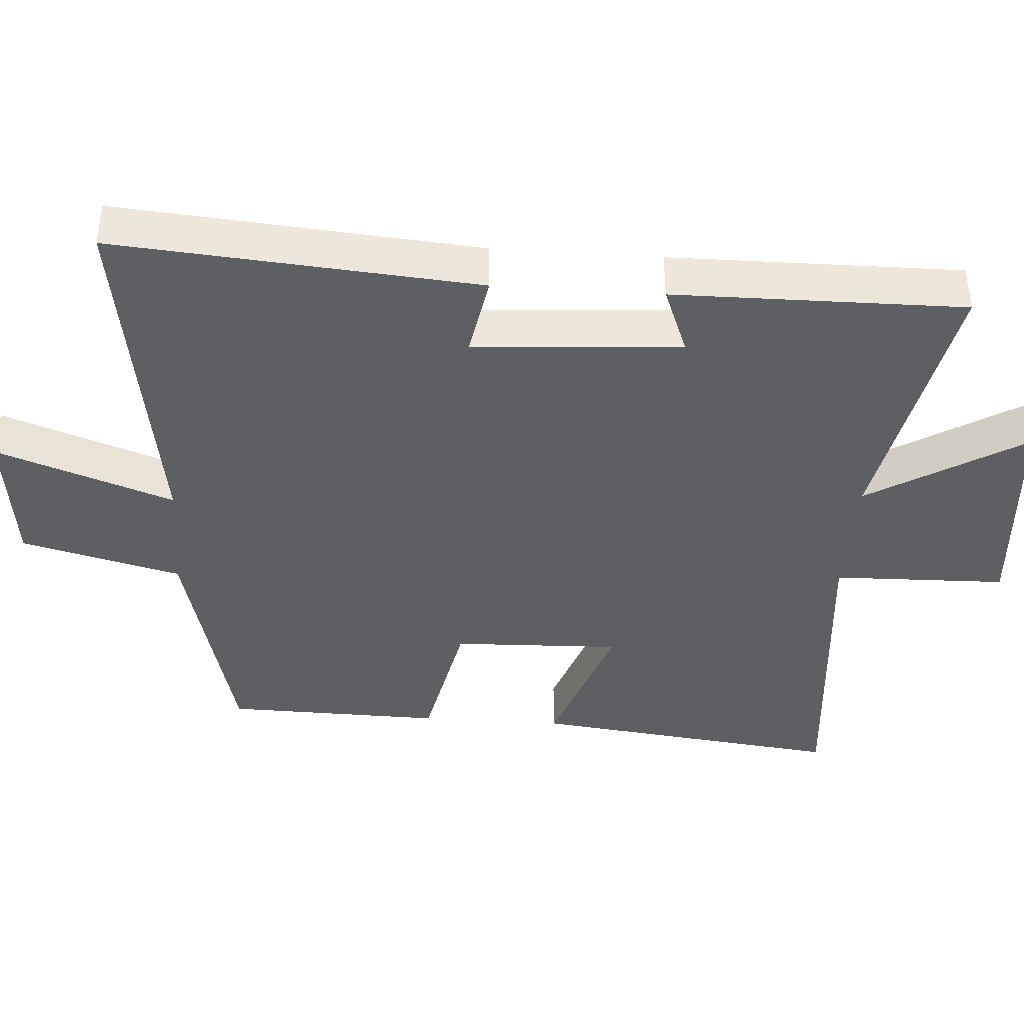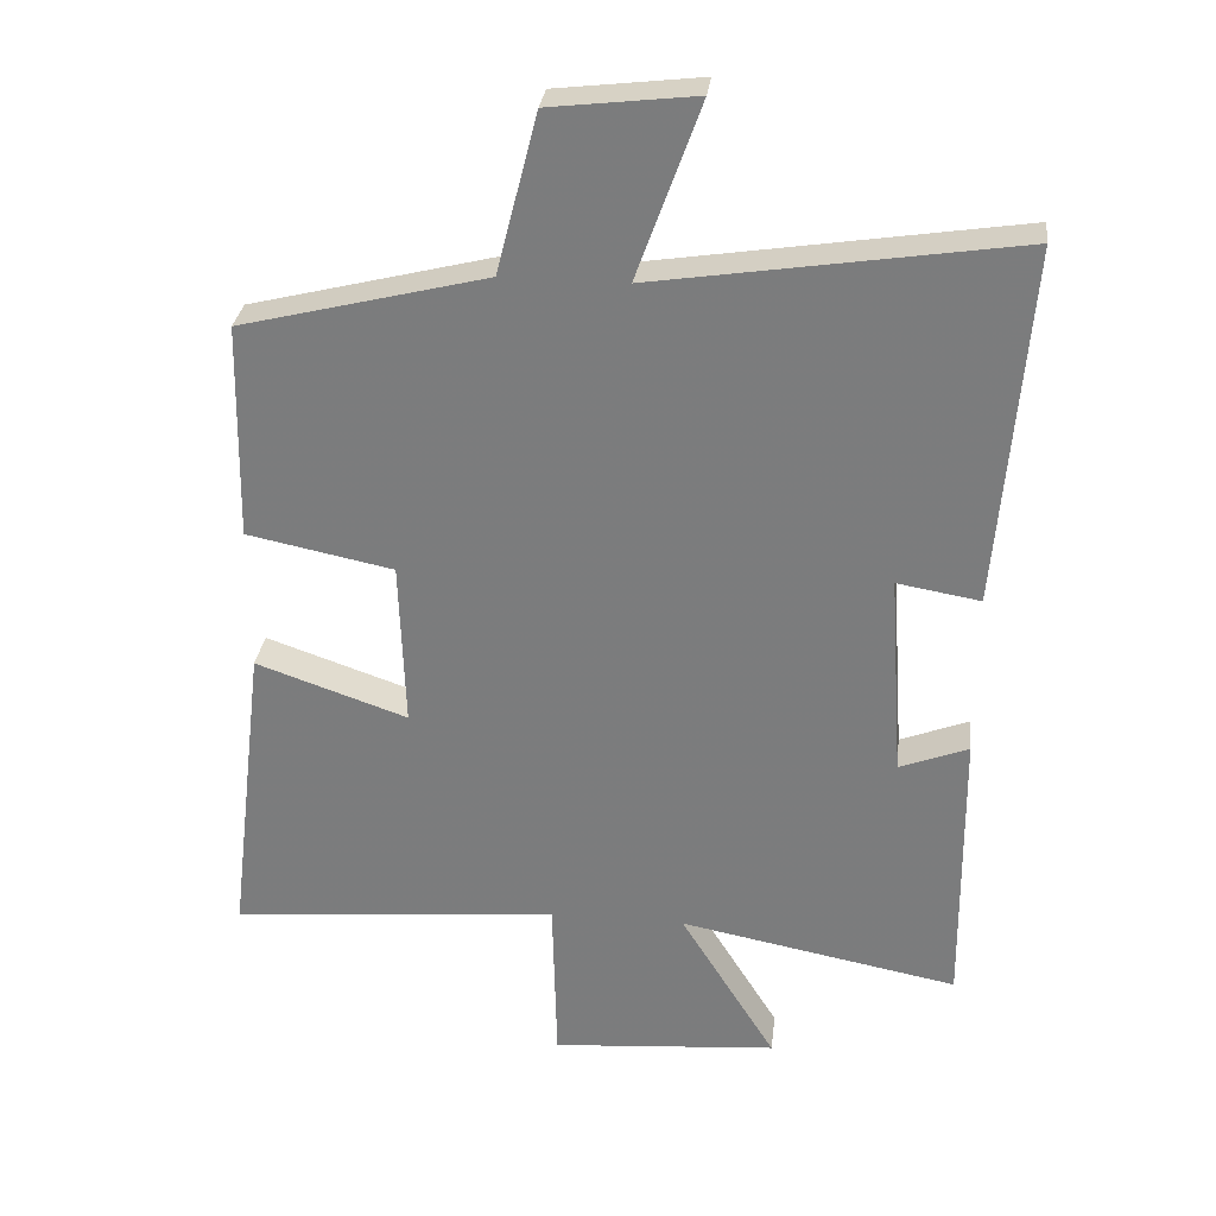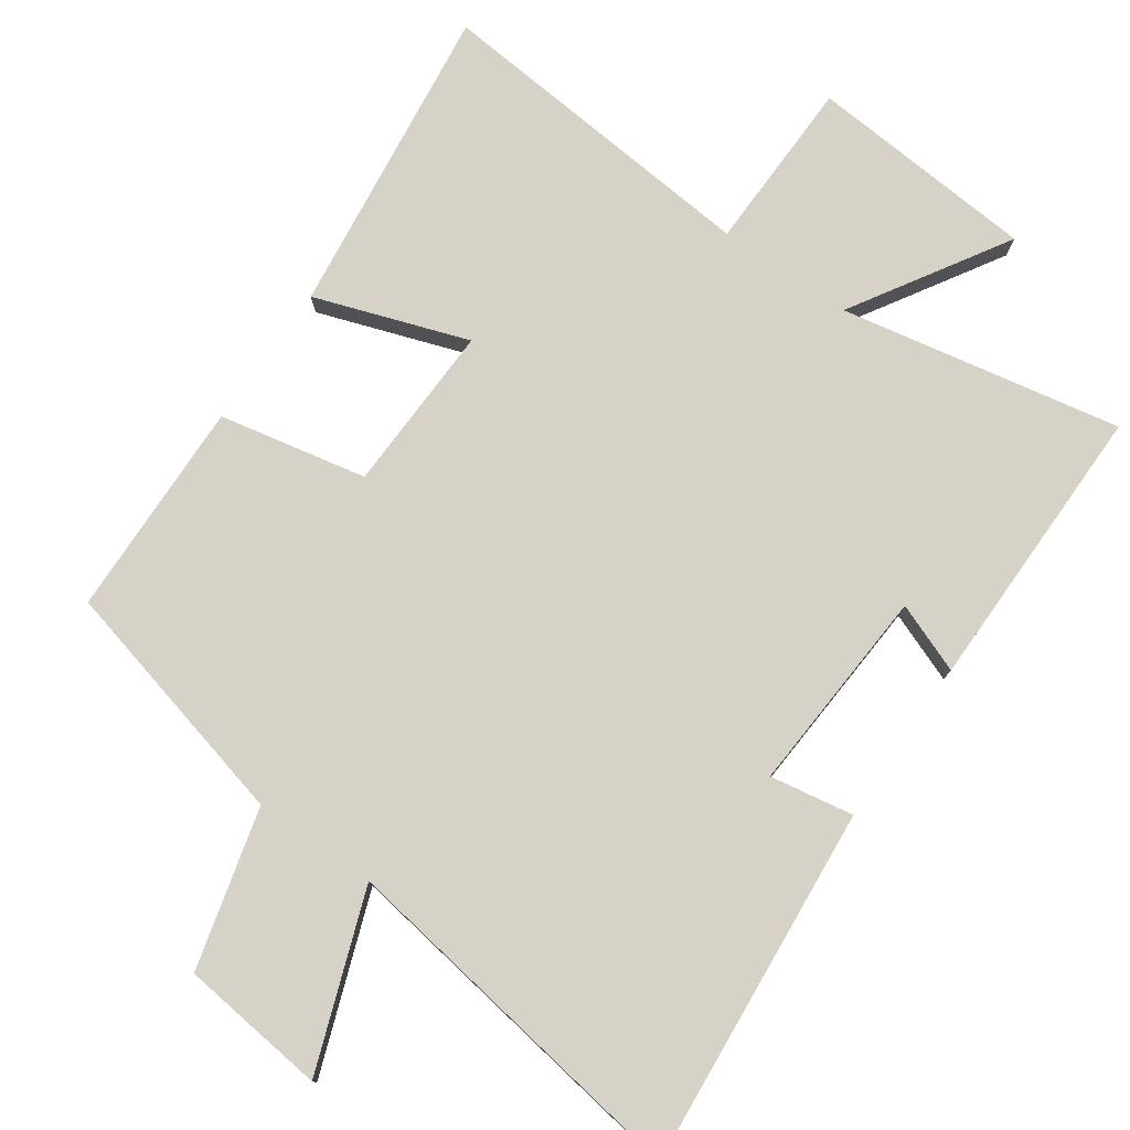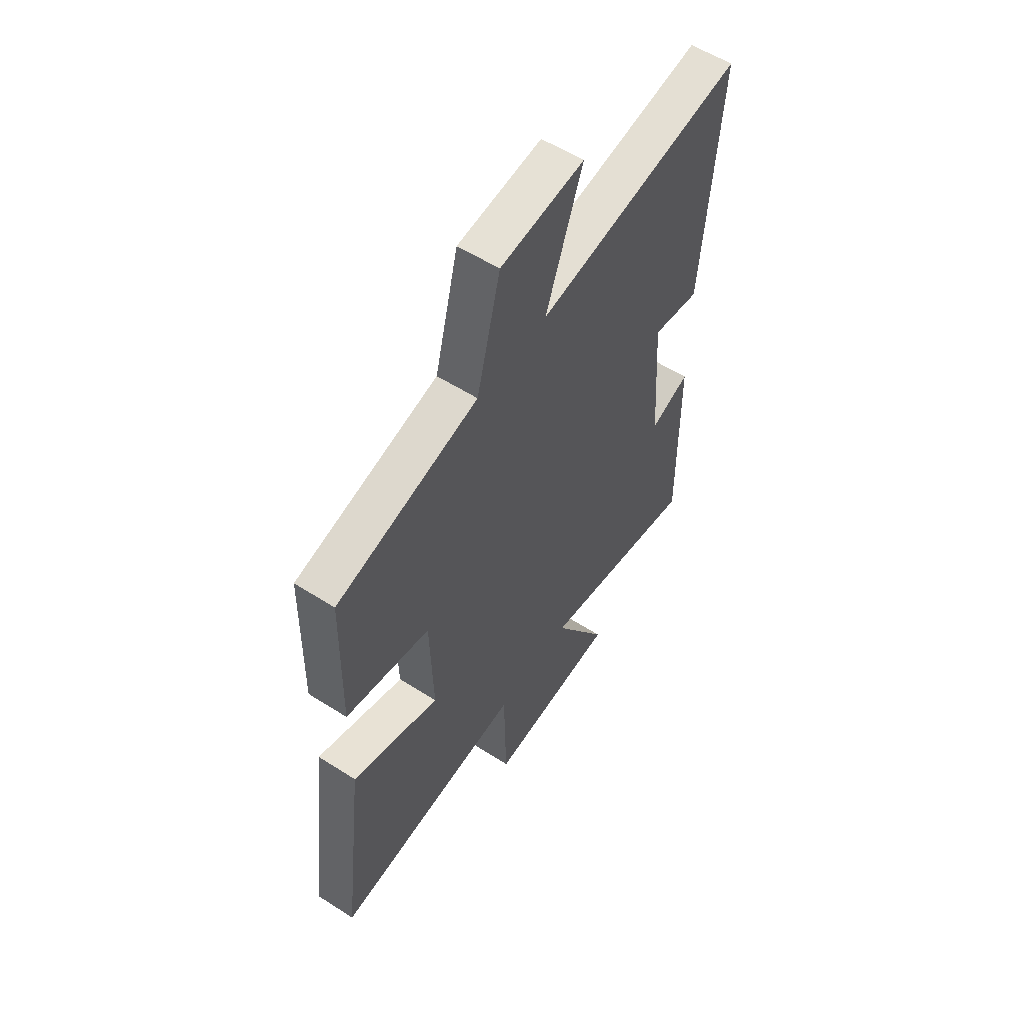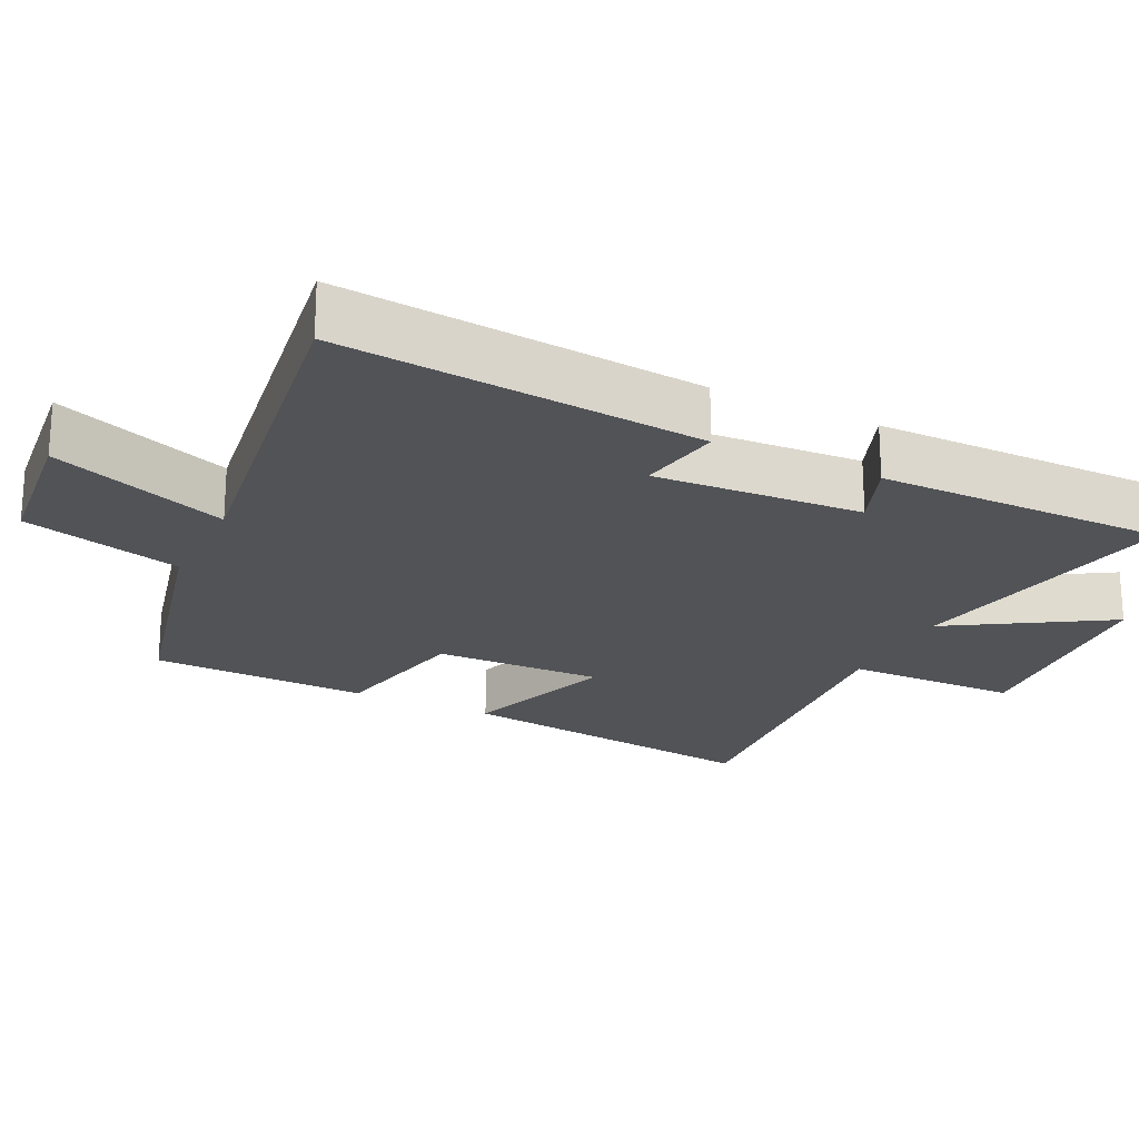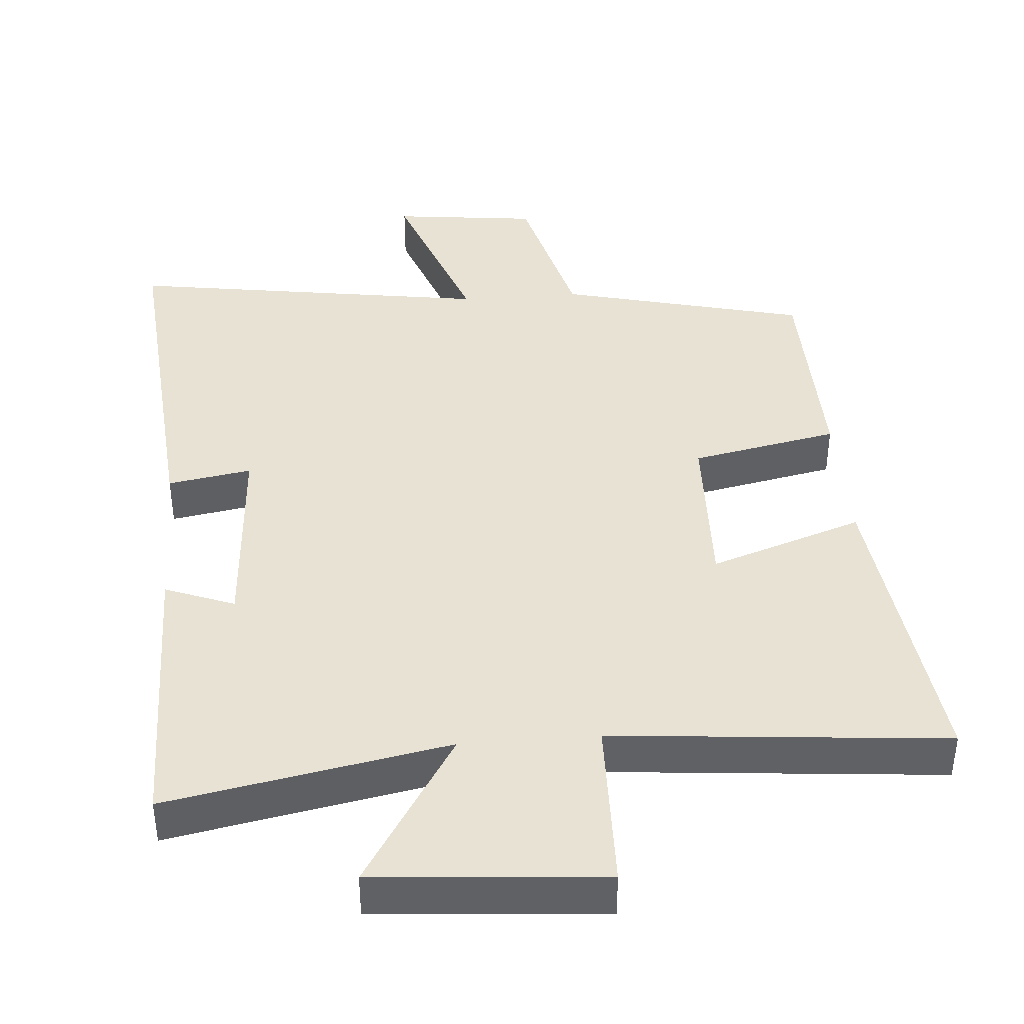
<metadata>
{"format":"obj","ext":"obj","renderer":"f3d","projection":"perspective","resolution":1024,"background":"white","views":[{"elev":-39.7,"azim":86.0,"up":"+Y"},{"elev":30.3,"azim":6.8,"up":"+Z"},{"elev":77.9,"azim":34.8,"up":"+Y"},{"elev":56.7,"azim":-56.3,"up":"+Z"},{"elev":-22.1,"azim":63.7,"up":"+Y"},{"elev":40.7,"azim":175.4,"up":"+Y"}]}
</metadata>
<code>
v -0.553 0.07 -0.543
v -0.5 0.07 -0.101
v -0.284 0.07 -0.175
v -0.292 0.07 0.063
v -0.5 0.07 0.105
v -0.494 0.07 0.413
v -0.145 0.07 0.5
v -0.087 0.07 0.726
v 0.119 0.07 0.75
v 0.029 0.07 0.5
v 0.542 0.07 0.579
v 0.5 0.07 0.068
v 0.382 0.07 0.088
v 0.402 0.07 -0.204
v 0.5 0.07 -0.166
v 0.504 0.07 -0.575
v 0.108 0.07 -0.5
v 0.244 0.07 -0.719
v -0.078 0.07 -0.745
v -0.084 0.07 -0.5
v -0.553 0 -0.543
v -0.5 0 -0.101
v -0.284 0 -0.175
v -0.292 0 0.063
v -0.5 0 0.105
v -0.494 0 0.413
v -0.145 0 0.5
v -0.087 0 0.726
v 0.119 0 0.75
v 0.029 0 0.5
v 0.542 0 0.579
v 0.5 0 0.068
v 0.382 0 0.088
v 0.402 0 -0.204
v 0.5 0 -0.166
v 0.504 0 -0.575
v 0.108 0 -0.5
v 0.244 0 -0.719
v -0.078 0 -0.745
v -0.084 0 -0.5
f 17 18 19 20
f 14 15 16 17
f 13 14 17 20
f 10 11 12 13
f 10 13 20
f 7 8 9 10
f 6 7 10
f 5 6 10
f 4 5 10
f 3 4 10 20
f 1 2 3 20
f 40 39 38 37
f 37 36 35 34
f 40 37 34 33
f 33 32 31 30
f 40 33 30
f 30 29 28 27
f 30 27 26
f 30 26 25
f 30 25 24
f 40 30 24 23
f 40 23 22 21
f 1 21 22 2
f 2 22 23 3
f 3 23 24 4
f 4 24 25 5
f 5 25 26 6
f 6 26 27 7
f 7 27 28 8
f 8 28 29 9
f 9 29 30 10
f 10 30 31 11
f 11 31 32 12
f 12 32 33 13
f 13 33 34 14
f 14 34 35 15
f 15 35 36 16
f 16 36 37 17
f 17 37 38 18
f 18 38 39 19
f 19 39 40 20
f 20 40 21 1

</code>
